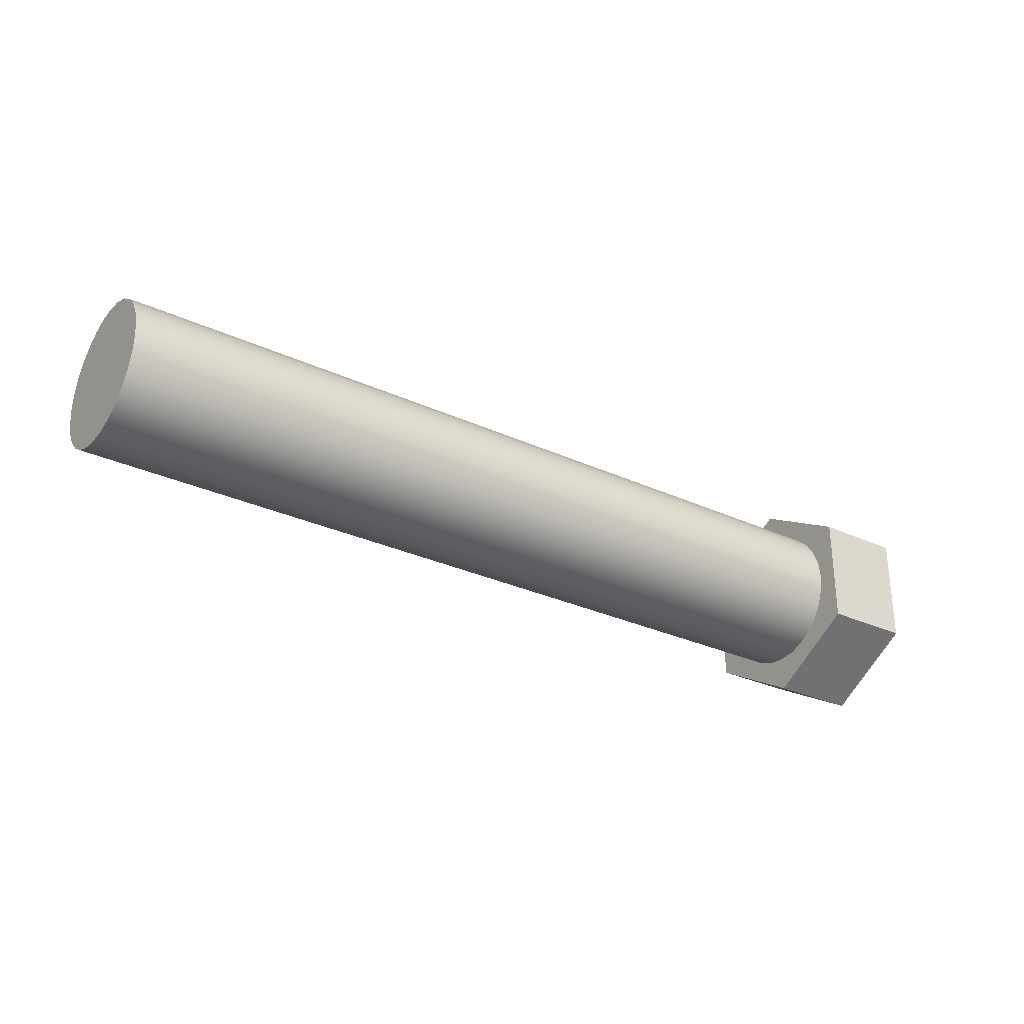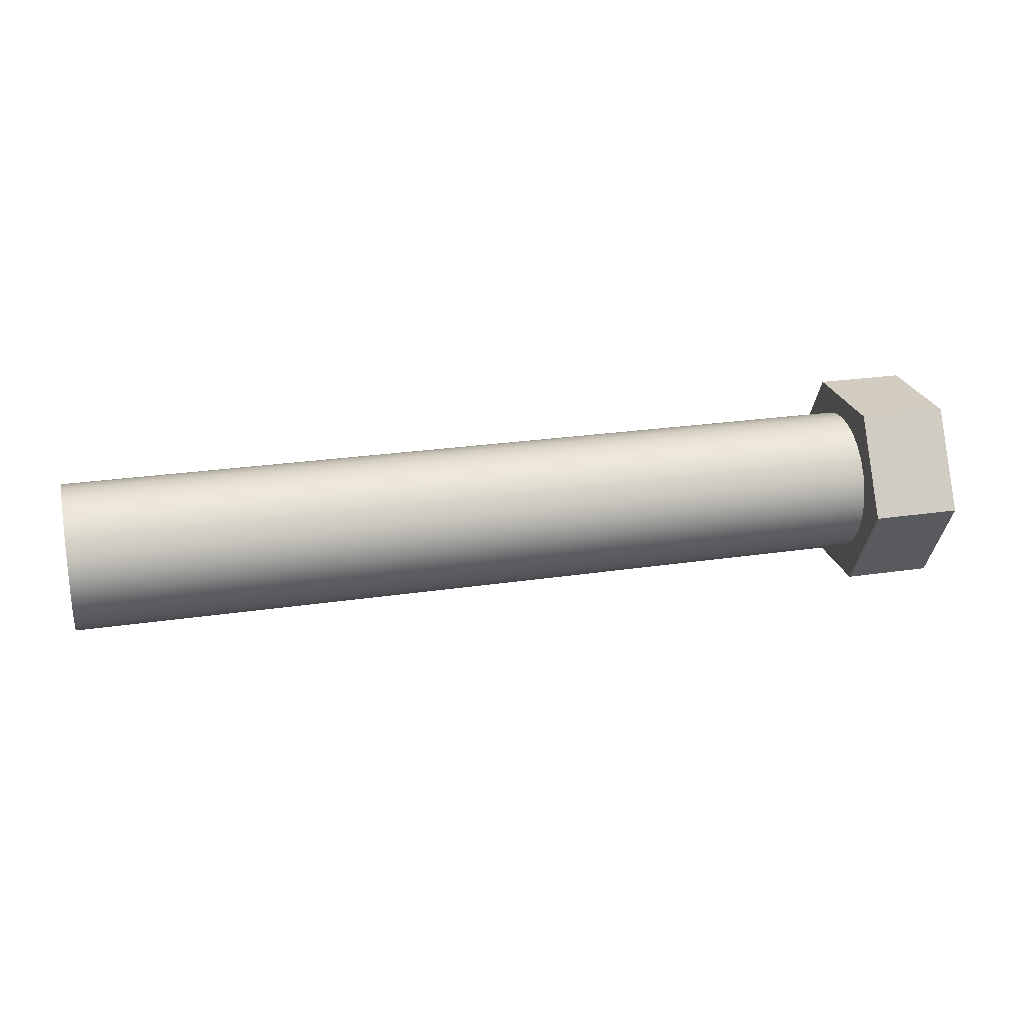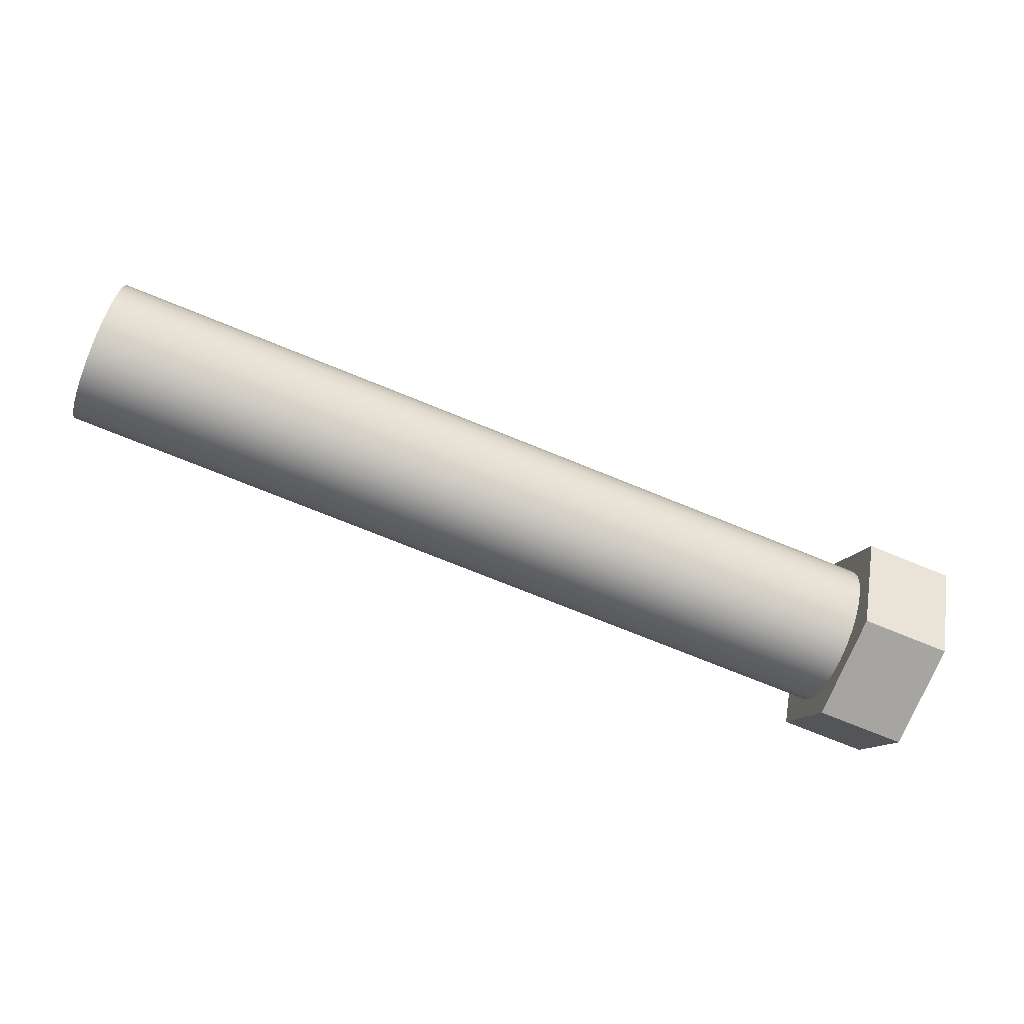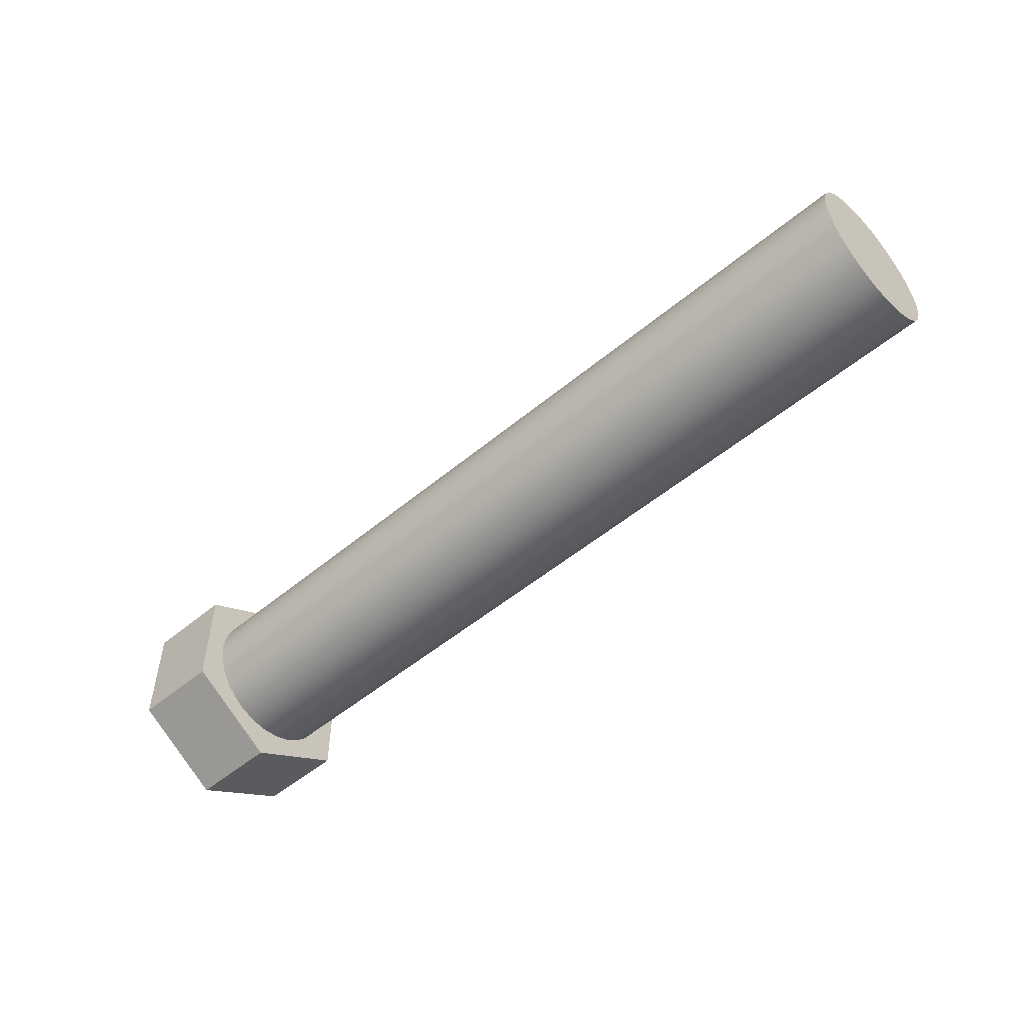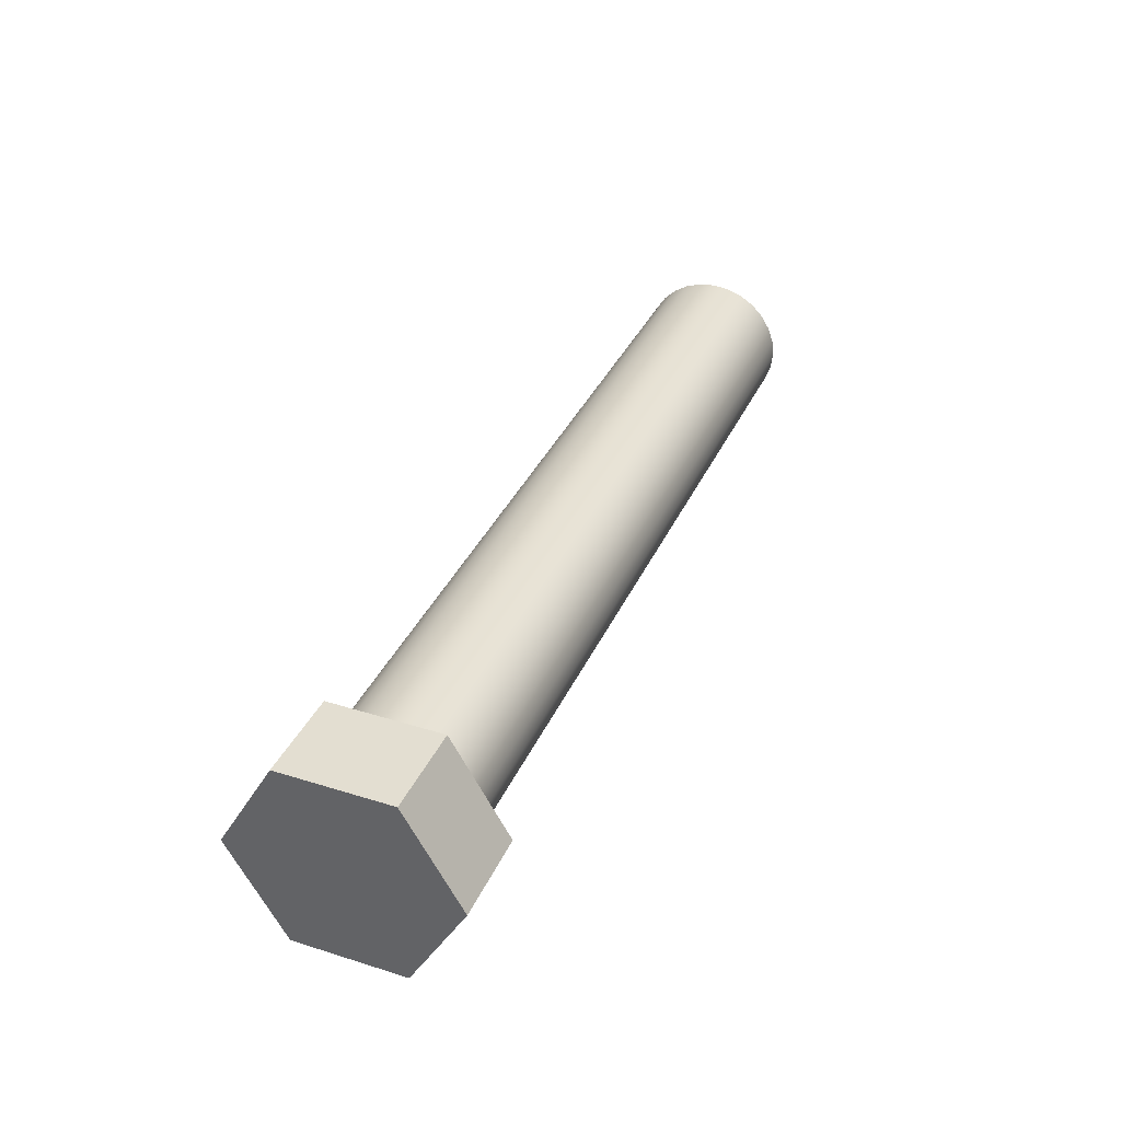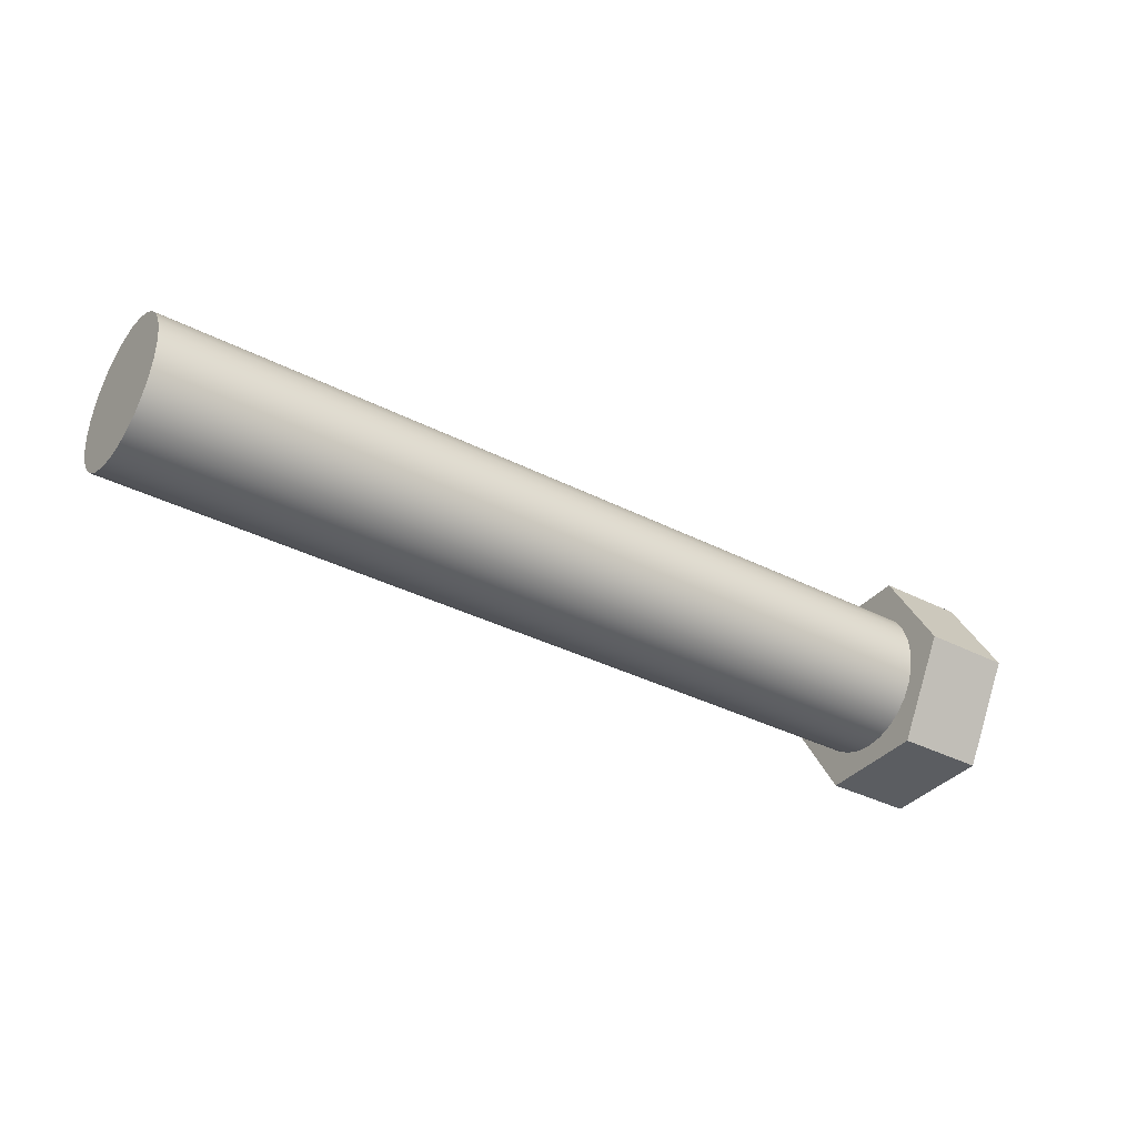
<metadata>
{"format":"obj","ext":"obj","renderer":"f3d","projection":"perspective","resolution":1024,"background":"white","views":[{"elev":-29.6,"azim":-34.3,"up":"+Y"},{"elev":24.4,"azim":-13.9,"up":"+Z"},{"elev":-73.8,"azim":-22.1,"up":"+Z"},{"elev":-51.5,"azim":-137.8,"up":"+Y"},{"elev":36.1,"azim":112.2,"up":"+Z"},{"elev":-35.8,"azim":-34.0,"up":"+Z"}]}
</metadata>
<code>
v 0 0.2933 -0.508
v 0 -0.2933 -0.508
v 0 -0.5866 3.886e-16
v 0 -0.2933 0.508
v 0 0.2933 0.508
v 0 0.5866 -1.11e-16
v 0 -4.853e-17 0.3962
v 0 -0.08817 0.3863
v 0 -0.1719 0.357
v 0 -0.2471 0.3098
v 0 -0.3098 0.2471
v 0 -0.357 0.1719
v 0 -0.3863 0.08817
v 0 -0.3962 -2.426e-17
v 0 -0.3863 -0.08817
v 0 -0.357 -0.1719
v 0 -0.3098 -0.2471
v 0 -0.2471 -0.3098
v 0 -0.1719 -0.357
v 0 -0.08817 -0.3863
v 0 0 -0.3962
v 0 0.08817 -0.3863
v 0 0.1719 -0.357
v 0 0.2471 -0.3098
v 0 0.3098 -0.2471
v 0 0.357 -0.1719
v 0 0.3863 -0.08817
v 0 0.3962 -2.426e-17
v 0 0.3863 0.08817
v 0 0.357 0.1719
v 0 0.3098 0.2471
v 0 0.2471 0.3098
v 0 0.1719 0.357
v 0 0.08817 0.3863
v 0 -0.5866 3.886e-16
v 0 -0.2933 -0.508
v 0.4762 -0.2933 -0.508
v 0.4762 -0.5866 4.441e-16
v 0 -0.2933 0.508
v 0 -0.5866 3.886e-16
v 0.4762 -0.5866 4.441e-16
v 0.4762 -0.2933 0.508
v 0 0.2933 0.508
v 0 -0.2933 0.508
v 0.4762 -0.2933 0.508
v 0.4762 0.2933 0.508
v 0 0.5866 -1.11e-16
v 0 0.2933 0.508
v 0.4762 0.2933 0.508
v 0.4762 0.5866 -1.11e-16
v 0 0.2933 -0.508
v 0 0.5866 -1.11e-16
v 0.4762 0.5866 -1.11e-16
v 0.4762 0.2933 -0.508
v 0 -0.2933 -0.508
v 0 0.2933 -0.508
v 0.4762 0.2933 -0.508
v 0.4762 -0.2933 -0.508
v 0.4762 -0.2933 -0.508
v 0.4762 0.2933 -0.508
v 0.4762 0.5866 -1.11e-16
v 0.4762 0.2933 0.508
v 0.4762 -0.2933 0.508
v 0.4762 -0.5866 4.441e-16
v -4.445 -4.853e-17 0.3962
v -4.445 -0.08817 0.3863
v -4.445 -0.1719 0.357
v -4.445 -0.2471 0.3098
v -4.445 -0.3098 0.2471
v -4.445 -0.357 0.1719
v -4.445 -0.3863 0.08817
v -4.445 -0.3962 -2.426e-17
v -4.445 -0.3863 -0.08817
v -4.445 -0.357 -0.1719
v -4.445 -0.3098 -0.2471
v -4.445 -0.2471 -0.3098
v -4.445 -0.1719 -0.357
v -4.445 -0.08817 -0.3863
v -4.445 0 -0.3962
v -4.445 0.08817 -0.3863
v -4.445 0.1719 -0.357
v -4.445 0.2471 -0.3098
v -4.445 0.3098 -0.2471
v -4.445 0.357 -0.1719
v -4.445 0.3863 -0.08817
v -4.445 0.3962 -2.426e-17
v -4.445 0.3863 0.08817
v -4.445 0.357 0.1719
v -4.445 0.3098 0.2471
v -4.445 0.2471 0.3098
v -4.445 0.1719 0.357
v -4.445 0.08817 0.3863
v 0 -4.853e-17 0.3962
v 0 0.08817 0.3863
v 0 0.1719 0.357
v 0 0.2471 0.3098
v 0 0.3098 0.2471
v 0 0.357 0.1719
v 0 0.3863 0.08817
v 0 0.3962 -2.426e-17
v 0 0.3863 -0.08817
v 0 0.357 -0.1719
v 0 0.3098 -0.2471
v 0 0.2471 -0.3098
v 0 0.1719 -0.357
v 0 0.08817 -0.3863
v 0 0 -0.3962
v 0 -0.08817 -0.3863
v 0 -0.1719 -0.357
v 0 -0.2471 -0.3098
v 0 -0.3098 -0.2471
v 0 -0.357 -0.1719
v 0 -0.3863 -0.08817
v 0 -0.3962 -2.426e-17
v 0 -0.3863 0.08817
v 0 -0.357 0.1719
v 0 -0.3098 0.2471
v 0 -0.2471 0.3098
v 0 -0.1719 0.357
v 0 -0.08817 0.3863
v 0 -4.853e-17 0.3962
v -4.445 -4.853e-17 0.3962
v -4.445 -4.853e-17 0.3962
v -4.445 0.08817 0.3863
v -4.445 0.1719 0.357
v -4.445 0.2471 0.3098
v -4.445 0.3098 0.2471
v -4.445 0.357 0.1719
v -4.445 0.3863 0.08817
v -4.445 0.3962 -2.426e-17
v -4.445 0.3863 -0.08817
v -4.445 0.357 -0.1719
v -4.445 0.3098 -0.2471
v -4.445 0.2471 -0.3098
v -4.445 0.1719 -0.357
v -4.445 0.08817 -0.3863
v -4.445 0 -0.3962
v -4.445 -0.08817 -0.3863
v -4.445 -0.1719 -0.357
v -4.445 -0.2471 -0.3098
v -4.445 -0.3098 -0.2471
v -4.445 -0.357 -0.1719
v -4.445 -0.3863 -0.08817
v -4.445 -0.3962 -2.426e-17
v -4.445 -0.3863 0.08817
v -4.445 -0.357 0.1719
v -4.445 -0.3098 0.2471
v -4.445 -0.2471 0.3098
v -4.445 -0.1719 0.357
v -4.445 -0.08817 0.3863
g 15528f52-e2c4-11ea-9e64-54bf646e7e1f
f 2 21 1
f 1 21 22
f 1 22 23
f 3 16 2
f 2 16 17
f 2 17 18
f 4 12 3
f 3 12 13
f 3 13 14
f 5 7 4
f 4 7 8
f 4 8 9
f 6 30 5
f 5 30 31
f 5 31 32
f 1 26 6
f 6 26 27
f 6 27 28
f 9 10 4
f 4 10 11
f 4 11 12
f 14 15 3
f 3 15 16
f 18 19 2
f 2 19 20
f 2 20 21
f 23 24 1
f 1 24 25
f 1 25 26
f 28 29 6
f 6 29 30
f 32 33 5
f 5 33 34
f 5 34 7
g 15585cf4-e2c4-11ea-b360-54bf646e7e1f
f 35 36 38
f 38 36 37
g 155ddc9c-e2c4-11ea-8ad8-54bf646e7e1f
f 39 40 42
f 42 40 41
g 1563f852-e2c4-11ea-b6ba-54bf646e7e1f
f 43 44 46
f 46 44 45
g 1569c5da-e2c4-11ea-8fba-54bf646e7e1f
f 47 48 50
f 50 48 49
g 1594af40-e2c4-11ea-ae70-54bf646e7e1f
f 51 52 54
f 54 52 53
g 159aa3ec-e2c4-11ea-afc5-54bf646e7e1f
f 55 56 58
f 58 56 57
g 15a0989a-e2c4-11ea-915d-54bf646e7e1f
f 60 61 59
f 59 61 64
f 64 61 62
f 64 62 63
g 14b34836-e2c4-11ea-9869-54bf646e7e1f
f 66 120 65
f 65 120 121
f 122 93 92
f 92 93 94
f 92 94 91
f 91 94 95
f 91 95 90
f 90 95 96
f 90 96 89
f 89 96 97
f 89 97 88
f 88 97 98
f 88 98 87
f 87 98 99
f 87 99 86
f 86 99 100
f 86 100 85
f 85 100 101
f 85 101 84
f 84 101 102
f 84 102 83
f 83 102 103
f 83 103 82
f 82 103 104
f 82 104 81
f 81 104 105
f 81 105 80
f 80 105 106
f 80 106 79
f 79 106 107
f 79 107 78
f 78 107 108
f 78 108 77
f 77 108 109
f 77 109 76
f 76 109 110
f 76 110 75
f 75 110 111
f 75 111 74
f 74 111 112
f 74 112 73
f 73 112 113
f 73 113 72
f 72 113 114
f 72 114 71
f 71 114 115
f 71 115 70
f 70 115 116
f 70 116 69
f 69 116 117
f 69 117 68
f 68 117 118
f 68 118 67
f 67 118 119
f 67 119 66
f 66 119 120
g 14e1dbec-e2c4-11ea-b061-54bf646e7e1f
f 124 136 123
f 123 136 137
f 123 137 150
f 150 137 138
f 150 138 149
f 149 138 139
f 149 139 148
f 148 139 140
f 148 140 147
f 147 140 141
f 147 141 146
f 146 141 142
f 146 142 145
f 145 142 143
f 145 143 144
f 136 124 135
f 135 124 125
f 135 125 134
f 134 125 126
f 134 126 133
f 133 126 127
f 133 127 132
f 132 127 128
f 132 128 131
f 131 128 129
f 131 129 130

</code>
